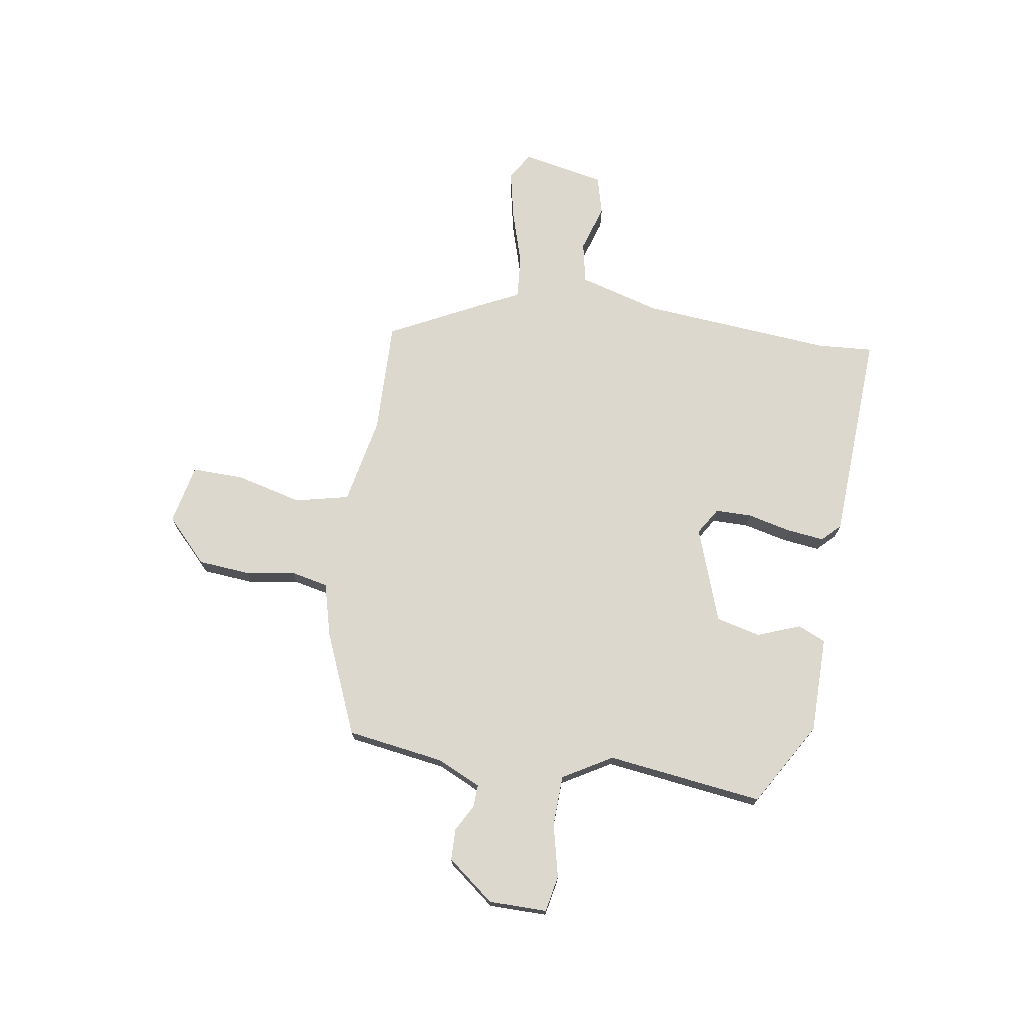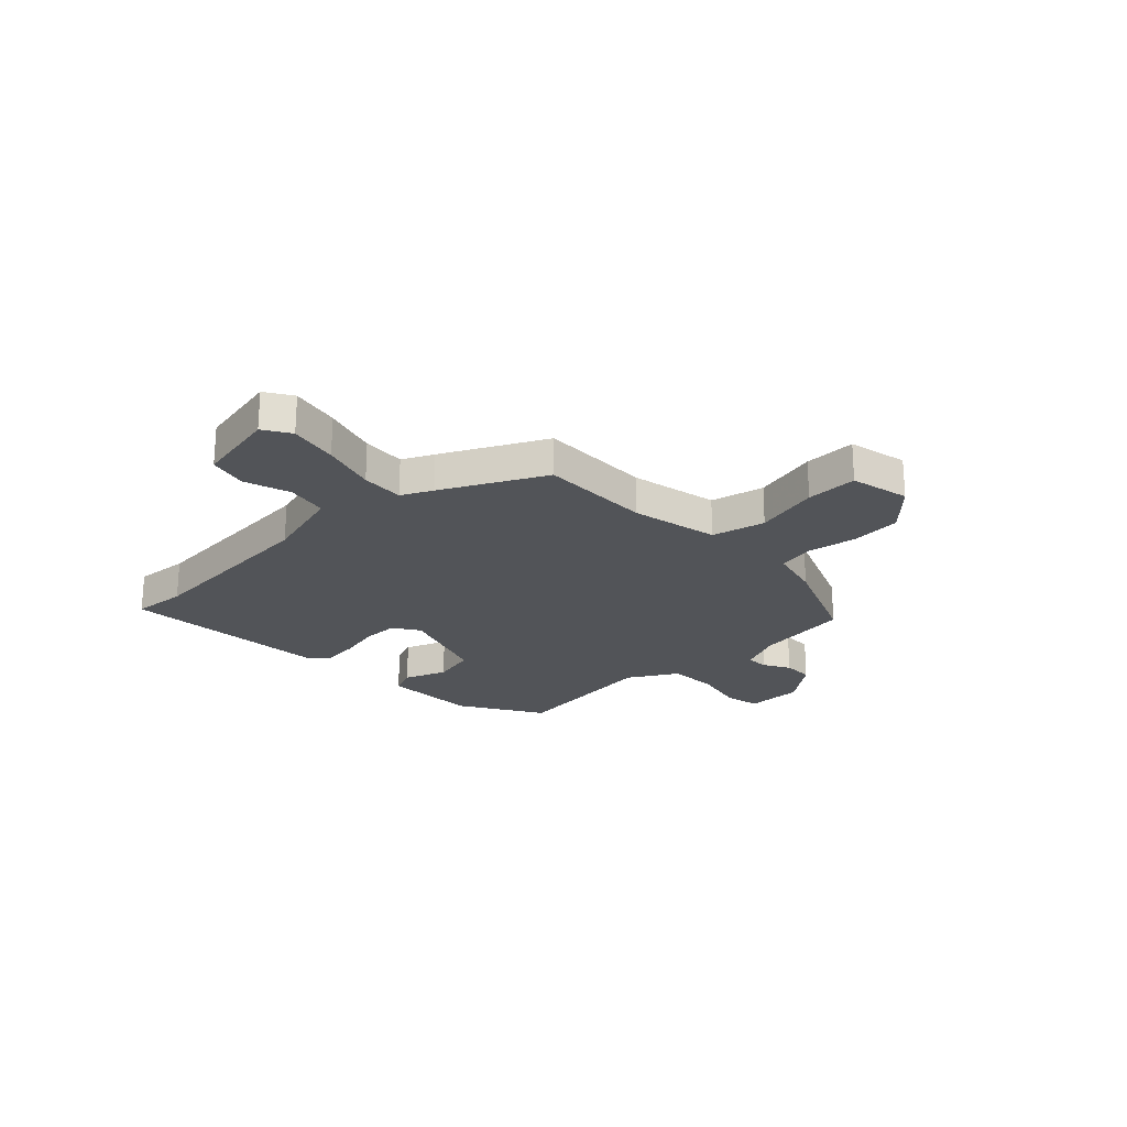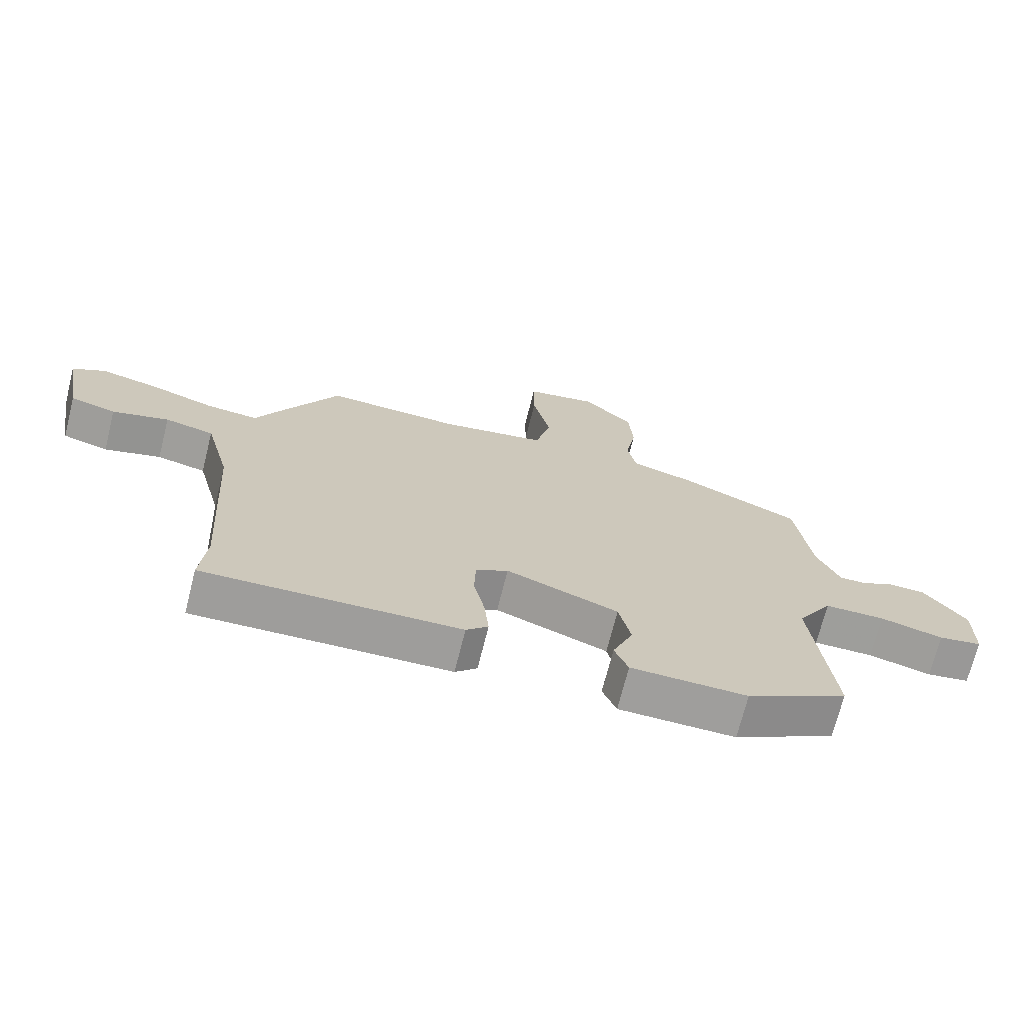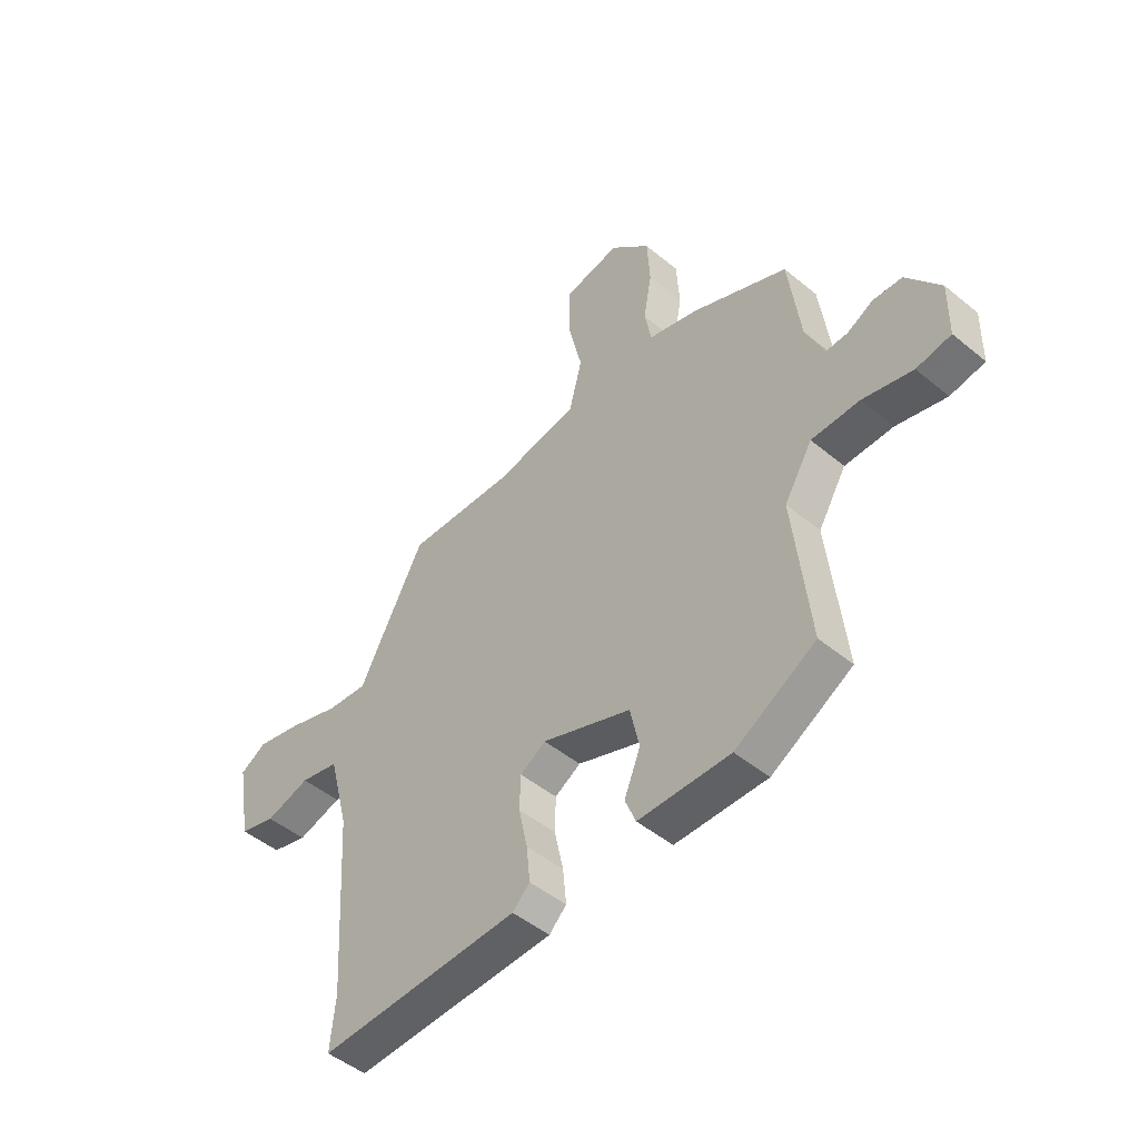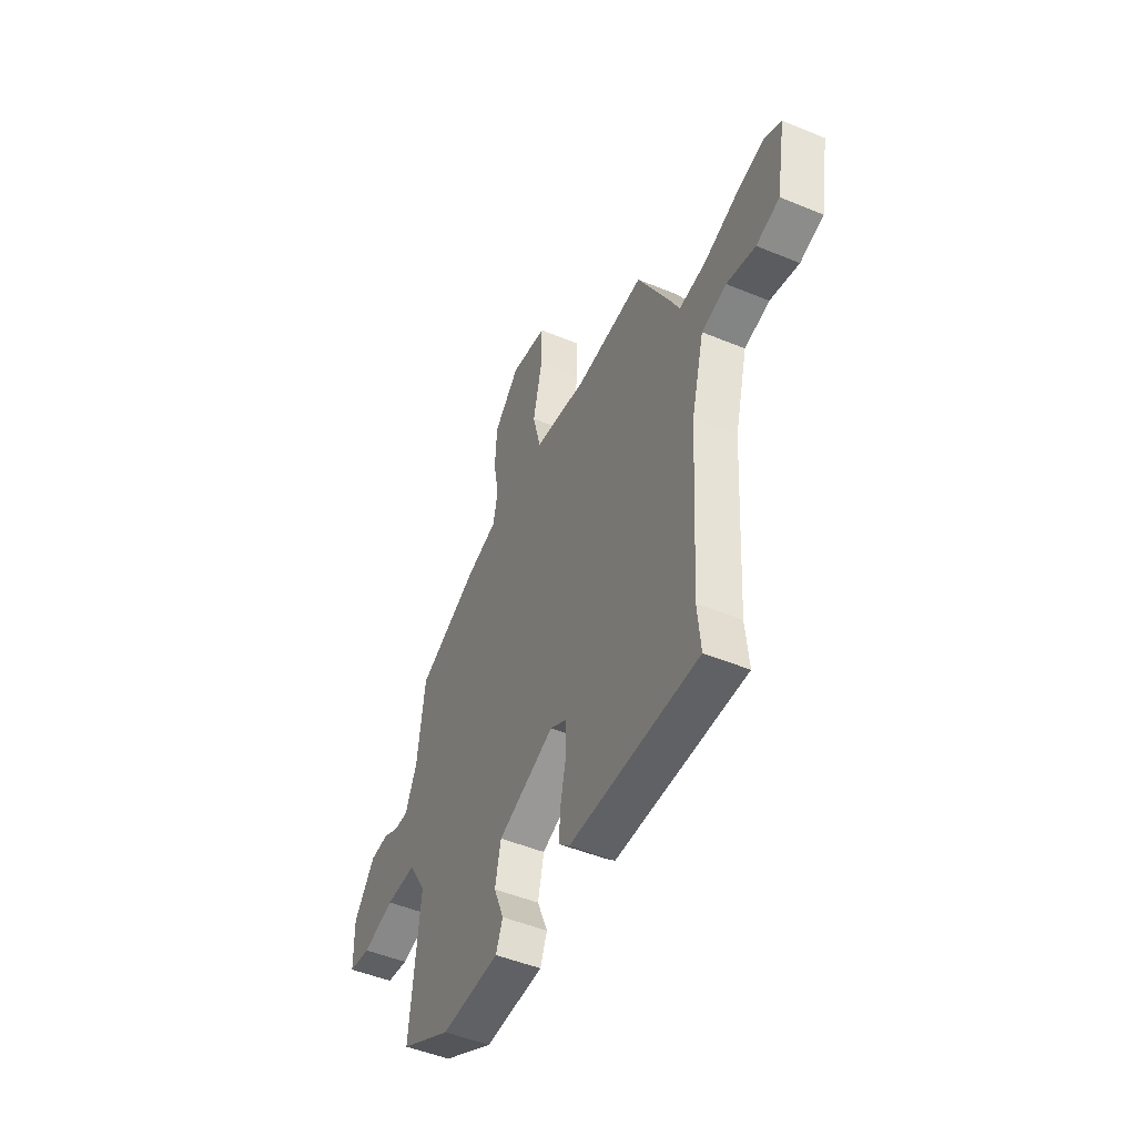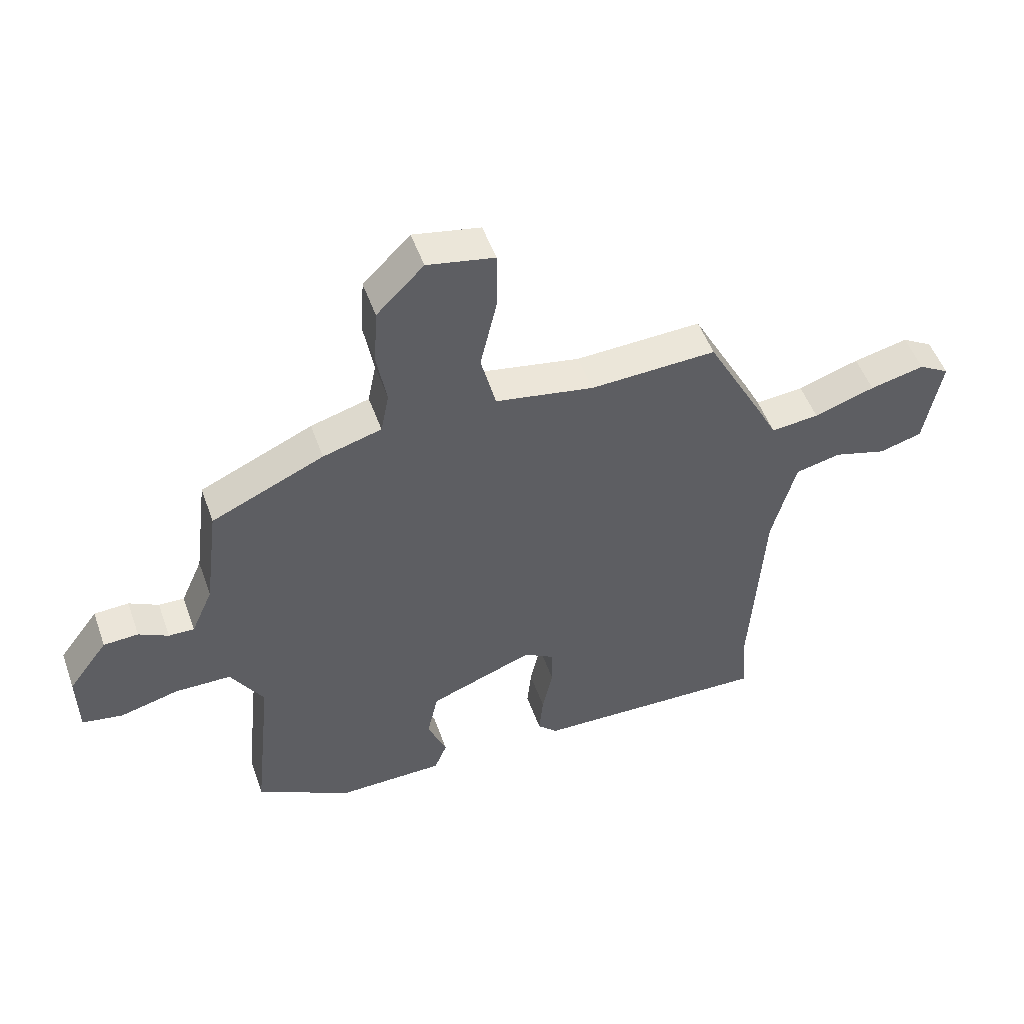
<metadata>
{"format":"obj","ext":"obj","renderer":"f3d","projection":"perspective","resolution":1024,"background":"white","views":[{"elev":72.3,"azim":100.2,"up":"+Y"},{"elev":-22.8,"azim":-44.8,"up":"+Y"},{"elev":-70.8,"azim":-14.1,"up":"+Z"},{"elev":-48.4,"azim":47.4,"up":"+Z"},{"elev":-49.2,"azim":-114.6,"up":"+Z"},{"elev":51.0,"azim":160.6,"up":"+Z"}]}
</metadata>
<code>
v -0.365 0.07 0.464
v -0.147 0.07 0.454
v 0.023 0.07 0.484
v 0.049 0.07 0.587
v 0.02 0.07 0.714
v 0.02 0.07 0.814
v 0.136 0.07 0.836
v 0.217 0.07 0.755
v 0.223 0.07 0.656
v 0.206 0.07 0.561
v 0.22 0.07 0.489
v 0.321 0.07 0.46
v 0.515 0.07 0.373
v 0.539 0.07 0.185
v 0.576 0.07 0.101
v 0.62 0.07 0.102
v 0.671 0.07 0.129
v 0.731 0.07 0.126
v 0.799 0.07 0.035
v 0.797 0.07 -0.077
v 0.727 0.07 -0.089
v 0.626 0.07 -0.063
v 0.529 0.07 -0.064
v 0.472 0.07 -0.157
v 0.504 0.07 -0.458
v 0.341 0.07 -0.55
v 0.155 0.07 -0.547
v 0.133 0.07 -0.493
v 0.166 0.07 -0.412
v 0.147 0.07 -0.326
v -0.033 0.07 -0.258
v -0.085 0.07 -0.289
v -0.087 0.07 -0.359
v -0.069 0.07 -0.443
v -0.062 0.07 -0.515
v -0.097 0.07 -0.549
v -0.506 0.07 -0.561
v -0.496 0.07 -0.455
v -0.519 0.07 -0.085
v -0.56 0.07 0.072
v -0.639 0.07 0.09
v -0.73 0.07 0.064
v -0.804 0.07 0.085
v -0.833 0.07 0.246
v -0.78 0.07 0.277
v -0.686 0.07 0.255
v -0.581 0.07 0.22
v -0.498 0.07 0.212
v -0.468 0.07 0.271
v -0.365 0 0.464
v -0.147 0 0.454
v 0.023 0 0.484
v 0.049 0 0.587
v 0.02 0 0.714
v 0.02 0 0.814
v 0.136 0 0.836
v 0.217 0 0.755
v 0.223 0 0.656
v 0.206 0 0.561
v 0.22 0 0.489
v 0.321 0 0.46
v 0.515 0 0.373
v 0.539 0 0.185
v 0.576 0 0.101
v 0.62 0 0.102
v 0.671 0 0.129
v 0.731 0 0.126
v 0.799 0 0.035
v 0.797 0 -0.077
v 0.727 0 -0.089
v 0.626 0 -0.063
v 0.529 0 -0.064
v 0.472 0 -0.157
v 0.504 0 -0.458
v 0.341 0 -0.55
v 0.155 0 -0.547
v 0.133 0 -0.493
v 0.166 0 -0.412
v 0.147 0 -0.326
v -0.033 0 -0.258
v -0.085 0 -0.289
v -0.087 0 -0.359
v -0.069 0 -0.443
v -0.062 0 -0.515
v -0.097 0 -0.549
v -0.506 0 -0.561
v -0.496 0 -0.455
v -0.519 0 -0.085
v -0.56 0 0.072
v -0.639 0 0.09
v -0.73 0 0.064
v -0.804 0 0.085
v -0.833 0 0.246
v -0.78 0 0.277
v -0.686 0 0.255
v -0.581 0 0.22
v -0.498 0 0.212
v -0.468 0 0.271
f 48 49 1 2
f 45 46 47
f 44 45 47
f 43 44 47
f 42 43 47
f 41 42 47
f 40 41 47 48
f 48 2 3
f 40 48 3
f 39 40 3
f 36 37 38
f 35 36 38
f 34 35 38
f 33 34 38
f 32 33 38 39
f 31 32 39 3
f 27 28 29
f 26 27 29
f 25 26 29
f 24 25 29
f 23 24 29 30
f 20 21 22
f 19 20 22
f 18 19 22
f 17 18 22
f 16 17 22
f 15 16 22 23
f 31 3 4
f 30 31 4
f 23 30 4
f 15 23 4
f 14 15 4
f 8 9 10
f 7 8 10
f 6 7 10
f 5 6 10
f 4 5 10
f 4 10 11
f 14 4 11
f 11 12 13 14
f 51 50 98 97
f 96 95 94
f 96 94 93
f 96 93 92
f 96 92 91
f 96 91 90
f 97 96 90 89
f 52 51 97
f 52 97 89
f 52 89 88
f 87 86 85
f 87 85 84
f 87 84 83
f 87 83 82
f 88 87 82 81
f 52 88 81 80
f 78 77 76
f 78 76 75
f 78 75 74
f 78 74 73
f 79 78 73 72
f 71 70 69
f 71 69 68
f 71 68 67
f 71 67 66
f 71 66 65
f 72 71 65 64
f 53 52 80
f 53 80 79
f 53 79 72
f 53 72 64
f 53 64 63
f 59 58 57
f 59 57 56
f 59 56 55
f 59 55 54
f 59 54 53
f 60 59 53
f 60 53 63
f 63 62 61 60
f 1 50 51 2
f 2 51 52 3
f 3 52 53 4
f 4 53 54 5
f 5 54 55 6
f 6 55 56 7
f 7 56 57 8
f 8 57 58 9
f 9 58 59 10
f 10 59 60 11
f 11 60 61 12
f 12 61 62 13
f 13 62 63 14
f 14 63 64 15
f 15 64 65 16
f 16 65 66 17
f 17 66 67 18
f 18 67 68 19
f 19 68 69 20
f 20 69 70 21
f 21 70 71 22
f 22 71 72 23
f 23 72 73 24
f 24 73 74 25
f 25 74 75 26
f 26 75 76 27
f 27 76 77 28
f 28 77 78 29
f 29 78 79 30
f 30 79 80 31
f 31 80 81 32
f 32 81 82 33
f 33 82 83 34
f 34 83 84 35
f 35 84 85 36
f 36 85 86 37
f 37 86 87 38
f 38 87 88 39
f 39 88 89 40
f 40 89 90 41
f 41 90 91 42
f 42 91 92 43
f 43 92 93 44
f 44 93 94 45
f 45 94 95 46
f 46 95 96 47
f 47 96 97 48
f 48 97 98 49
f 49 98 50 1

</code>
